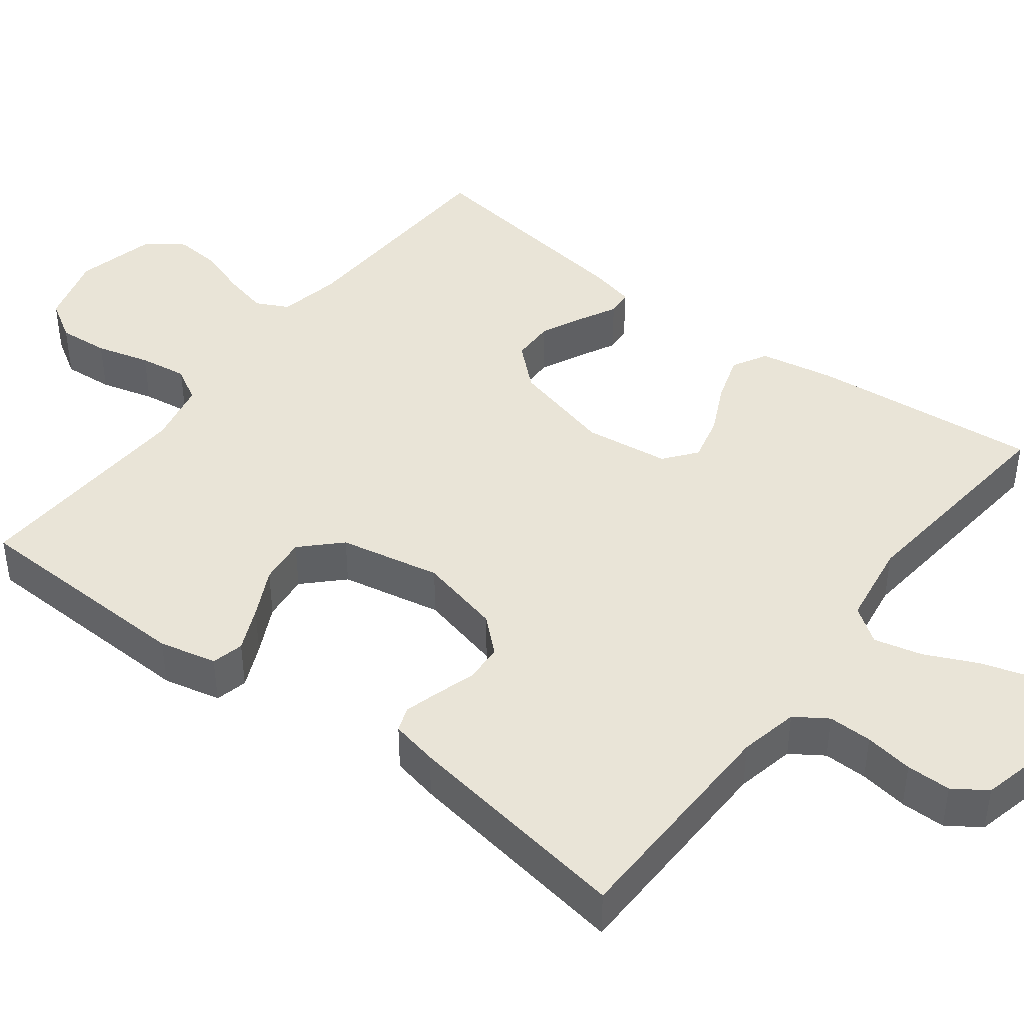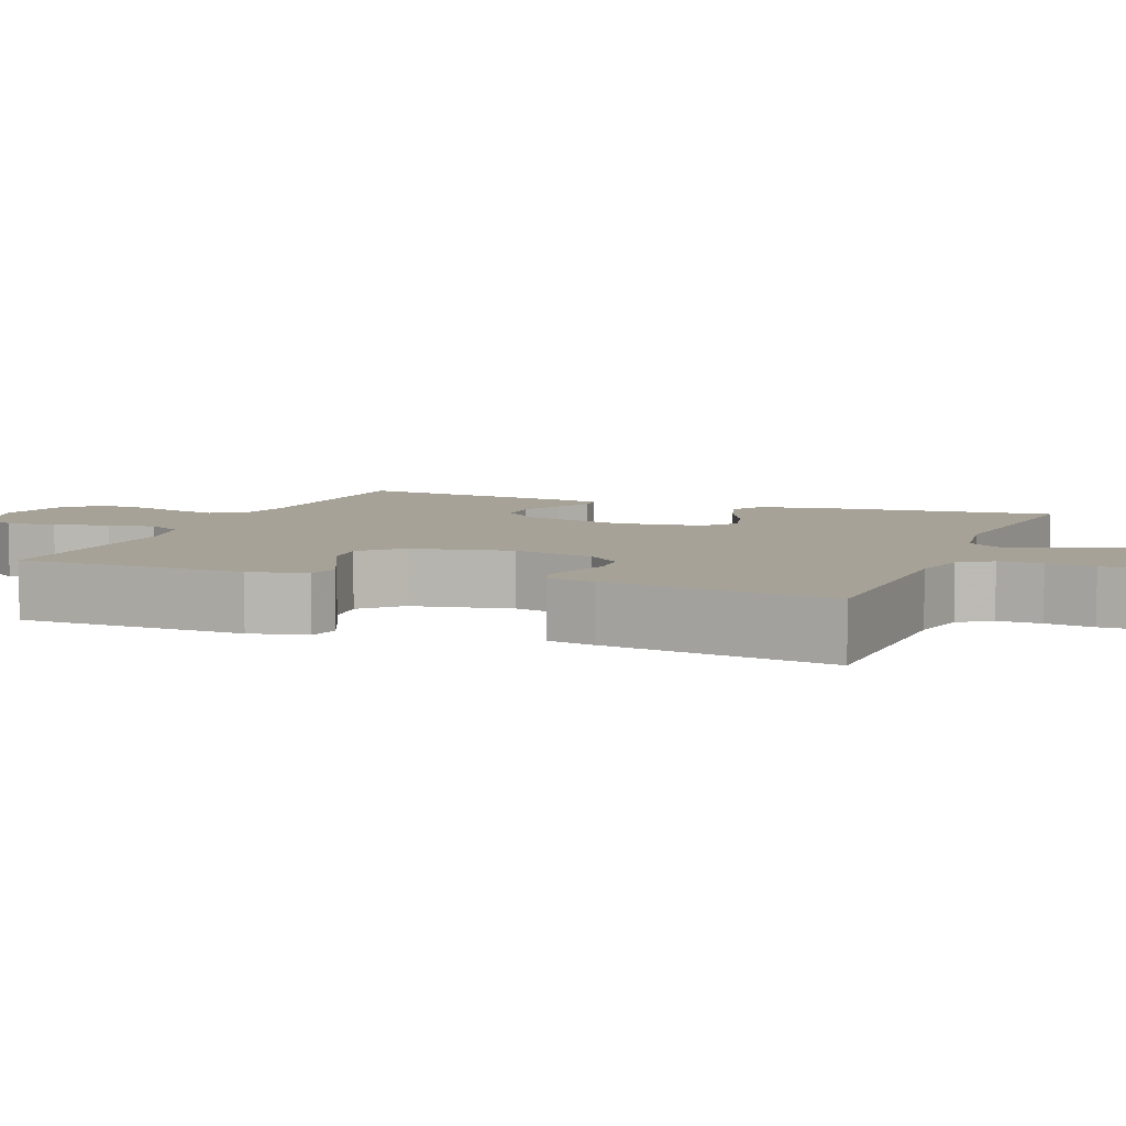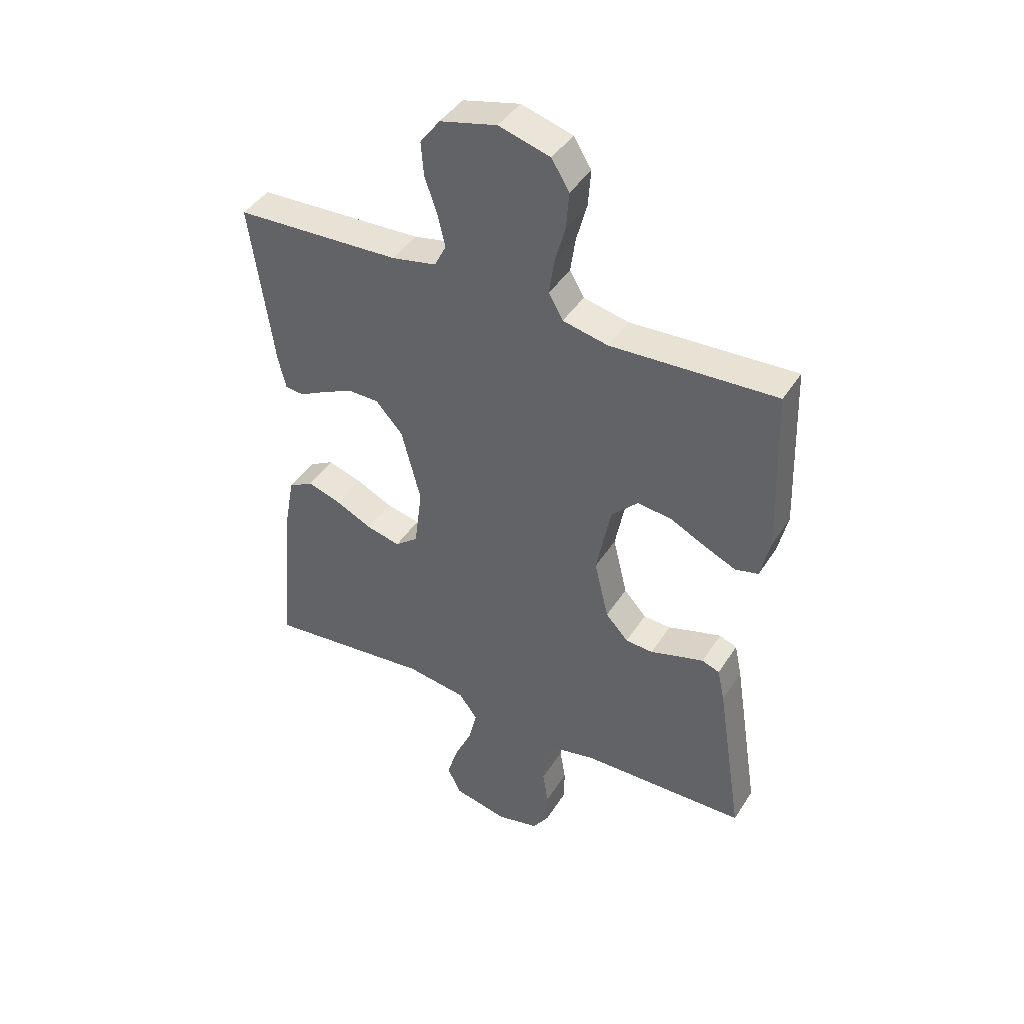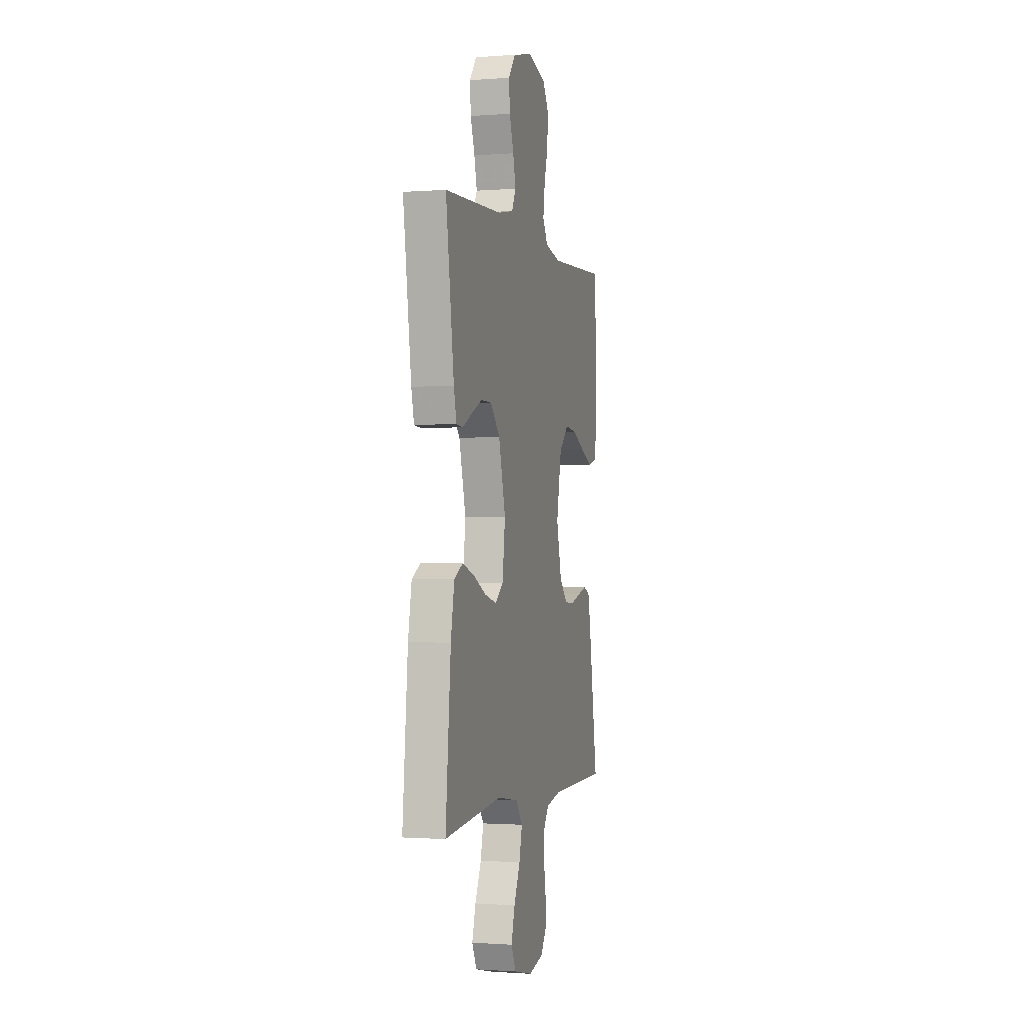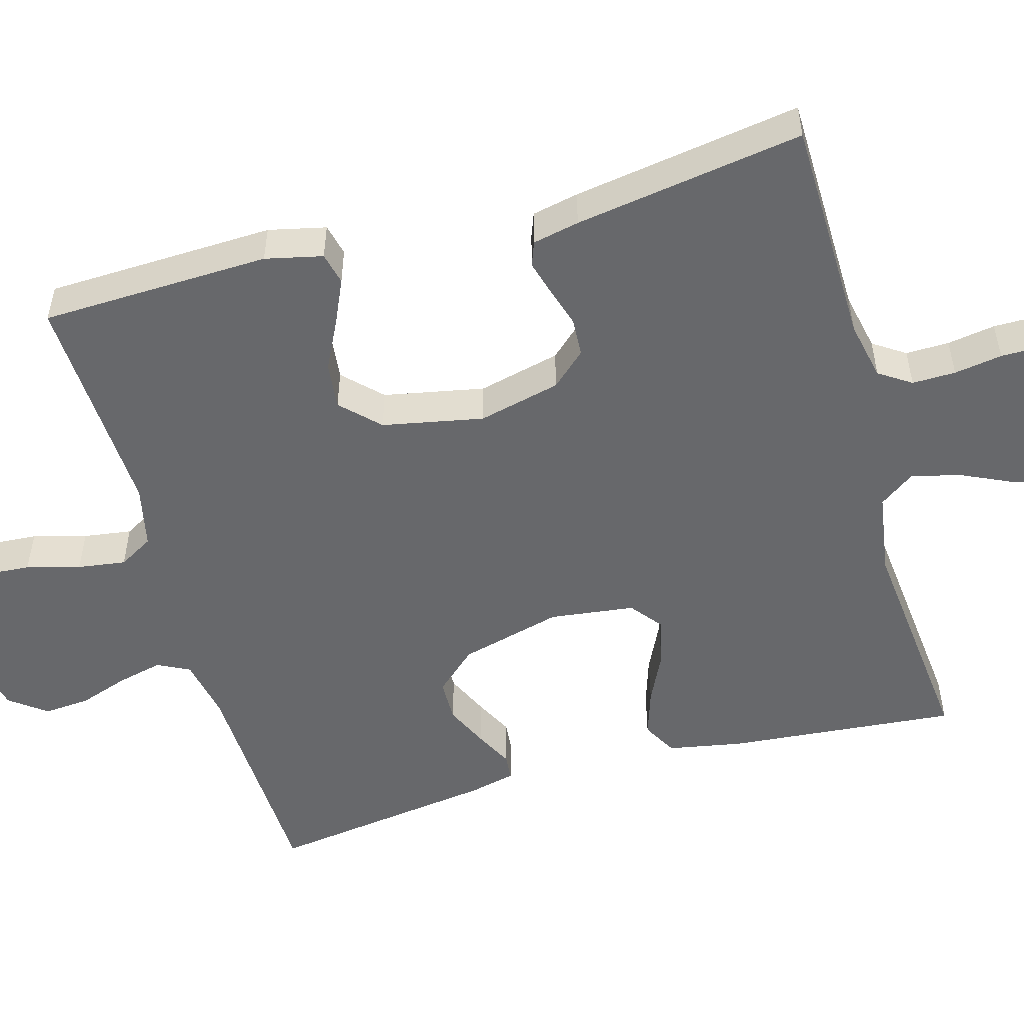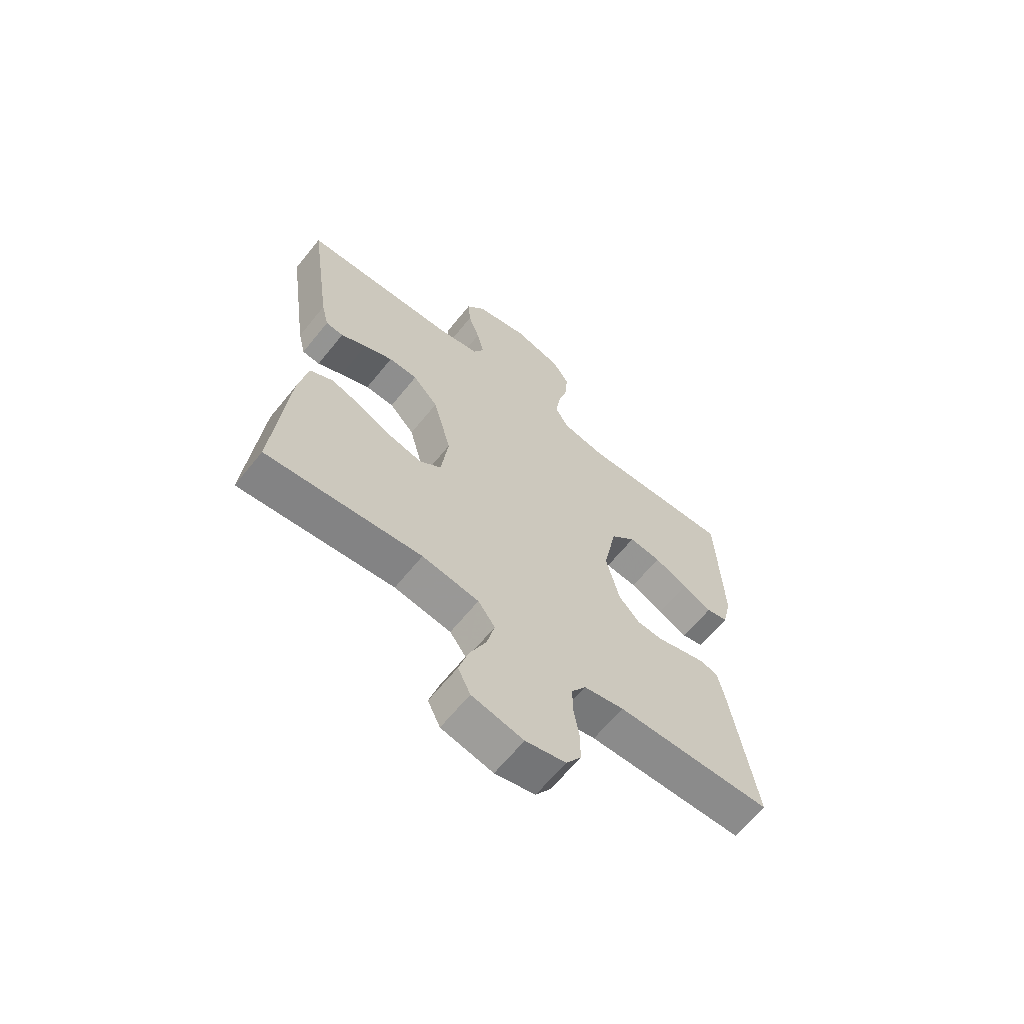
<metadata>
{"format":"obj","ext":"obj","renderer":"f3d","projection":"perspective","resolution":1024,"background":"white","views":[{"elev":43.0,"azim":127.3,"up":"+Y"},{"elev":6.4,"azim":111.4,"up":"+Y"},{"elev":42.5,"azim":29.9,"up":"+Z"},{"elev":-1.2,"azim":-74.4,"up":"+Z"},{"elev":-52.4,"azim":105.7,"up":"+Y"},{"elev":-64.4,"azim":-38.9,"up":"+Z"}]}
</metadata>
<code>
v -0.5 0.07 0.5
v -0.2 0.07 0.512
v -0.119 0.07 0.528
v -0.098 0.07 0.57
v -0.112 0.07 0.629
v -0.134 0.07 0.693
v -0.139 0.07 0.754
v -0.103 0.07 0.802
v 0 0.07 0.827
v 0.093 0.07 0.8
v 0.125 0.07 0.748
v 0.12 0.07 0.682
v 0.101 0.07 0.612
v 0.092 0.07 0.549
v 0.118 0.07 0.504
v 0.2 0.07 0.486
v 0.5 0.07 0.5
v 0.51 0.07 0.2
v 0.493 0.07 0.125
v 0.451 0.07 0.115
v 0.393 0.07 0.141
v 0.329 0.07 0.173
v 0.267 0.07 0.18
v 0.219 0.07 0.132
v 0.193 0.07 0
v 0.219 0.07 -0.108
v 0.26 0.07 -0.153
v 0.31 0.07 -0.156
v 0.362 0.07 -0.14
v 0.408 0.07 -0.127
v 0.44 0.07 -0.139
v 0.453 0.07 -0.2
v 0.5 0.07 -0.5
v 0.2 0.07 -0.505
v 0.123 0.07 -0.521
v 0.095 0.07 -0.563
v 0.096 0.07 -0.62
v 0.106 0.07 -0.683
v 0.106 0.07 -0.741
v 0.077 0.07 -0.784
v 0 0.07 -0.802
v -0.099 0.07 -0.779
v -0.123 0.07 -0.729
v -0.104 0.07 -0.665
v -0.072 0.07 -0.596
v -0.057 0.07 -0.533
v -0.09 0.07 -0.487
v -0.2 0.07 -0.47
v -0.5 0.07 -0.5
v -0.473 0.07 -0.2
v -0.455 0.07 -0.102
v -0.41 0.07 -0.077
v -0.348 0.07 -0.097
v -0.282 0.07 -0.129
v -0.221 0.07 -0.144
v -0.179 0.07 -0.111
v -0.165 0.07 0
v -0.2 0.07 0.134
v -0.249 0.07 0.188
v -0.305 0.07 0.189
v -0.361 0.07 0.163
v -0.41 0.07 0.138
v -0.444 0.07 0.141
v -0.458 0.07 0.2
v -0.5 0 0.5
v -0.2 0 0.512
v -0.119 0 0.528
v -0.098 0 0.57
v -0.112 0 0.629
v -0.134 0 0.693
v -0.139 0 0.754
v -0.103 0 0.802
v 0 0 0.827
v 0.093 0 0.8
v 0.125 0 0.748
v 0.12 0 0.682
v 0.101 0 0.612
v 0.092 0 0.549
v 0.118 0 0.504
v 0.2 0 0.486
v 0.5 0 0.5
v 0.51 0 0.2
v 0.493 0 0.125
v 0.451 0 0.115
v 0.393 0 0.141
v 0.329 0 0.173
v 0.267 0 0.18
v 0.219 0 0.132
v 0.193 0 0
v 0.219 0 -0.108
v 0.26 0 -0.153
v 0.31 0 -0.156
v 0.362 0 -0.14
v 0.408 0 -0.127
v 0.44 0 -0.139
v 0.453 0 -0.2
v 0.5 0 -0.5
v 0.2 0 -0.505
v 0.123 0 -0.521
v 0.095 0 -0.563
v 0.096 0 -0.62
v 0.106 0 -0.683
v 0.106 0 -0.741
v 0.077 0 -0.784
v 0 0 -0.802
v -0.099 0 -0.779
v -0.123 0 -0.729
v -0.104 0 -0.665
v -0.072 0 -0.596
v -0.057 0 -0.533
v -0.09 0 -0.487
v -0.2 0 -0.47
v -0.5 0 -0.5
v -0.473 0 -0.2
v -0.455 0 -0.102
v -0.41 0 -0.077
v -0.348 0 -0.097
v -0.282 0 -0.129
v -0.221 0 -0.144
v -0.179 0 -0.111
v -0.165 0 0
v -0.2 0 0.134
v -0.249 0 0.188
v -0.305 0 0.189
v -0.361 0 0.163
v -0.41 0 0.138
v -0.444 0 0.141
v -0.458 0 0.2
f 64 1 2
f 63 64 2
f 62 63 2
f 61 62 2
f 60 61 2 3
f 59 60 3
f 58 59 3 4
f 57 58 4
f 52 53 54
f 51 52 54
f 50 51 54
f 49 50 54
f 48 49 54
f 47 48 54 55
f 46 47 55 56
f 43 44 45
f 42 43 45
f 41 42 45
f 40 41 45
f 39 40 45
f 38 39 45
f 37 38 45
f 36 37 45 46
f 46 56 57
f 36 46 57
f 35 36 57
f 32 33 34
f 31 32 34
f 30 31 34
f 29 30 34
f 28 29 34
f 27 28 34 35
f 20 21 22
f 19 20 22
f 18 19 22
f 17 18 22
f 16 17 22
f 15 16 22 23
f 14 15 23 24
f 11 12 13
f 10 11 13
f 9 10 13
f 8 9 13
f 7 8 13
f 6 7 13
f 5 6 13
f 4 5 13 14
f 14 24 25
f 4 14 25
f 57 4 25
f 26 27 35 57
f 25 26 57
f 66 65 128
f 66 128 127
f 66 127 126
f 66 126 125
f 67 66 125 124
f 67 124 123
f 68 67 123 122
f 68 122 121
f 118 117 116
f 118 116 115
f 118 115 114
f 118 114 113
f 118 113 112
f 119 118 112 111
f 120 119 111 110
f 109 108 107
f 109 107 106
f 109 106 105
f 109 105 104
f 109 104 103
f 109 103 102
f 109 102 101
f 110 109 101 100
f 121 120 110
f 121 110 100
f 121 100 99
f 98 97 96
f 98 96 95
f 98 95 94
f 98 94 93
f 98 93 92
f 99 98 92 91
f 86 85 84
f 86 84 83
f 86 83 82
f 86 82 81
f 86 81 80
f 87 86 80 79
f 88 87 79 78
f 77 76 75
f 77 75 74
f 77 74 73
f 77 73 72
f 77 72 71
f 77 71 70
f 77 70 69
f 78 77 69 68
f 89 88 78
f 89 78 68
f 89 68 121
f 121 99 91 90
f 121 90 89
f 1 65 66 2
f 2 66 67 3
f 3 67 68 4
f 4 68 69 5
f 5 69 70 6
f 6 70 71 7
f 7 71 72 8
f 8 72 73 9
f 9 73 74 10
f 10 74 75 11
f 11 75 76 12
f 12 76 77 13
f 13 77 78 14
f 14 78 79 15
f 15 79 80 16
f 16 80 81 17
f 17 81 82 18
f 18 82 83 19
f 19 83 84 20
f 20 84 85 21
f 21 85 86 22
f 22 86 87 23
f 23 87 88 24
f 24 88 89 25
f 25 89 90 26
f 26 90 91 27
f 27 91 92 28
f 28 92 93 29
f 29 93 94 30
f 30 94 95 31
f 31 95 96 32
f 32 96 97 33
f 33 97 98 34
f 34 98 99 35
f 35 99 100 36
f 36 100 101 37
f 37 101 102 38
f 38 102 103 39
f 39 103 104 40
f 40 104 105 41
f 41 105 106 42
f 42 106 107 43
f 43 107 108 44
f 44 108 109 45
f 45 109 110 46
f 46 110 111 47
f 47 111 112 48
f 48 112 113 49
f 49 113 114 50
f 50 114 115 51
f 51 115 116 52
f 52 116 117 53
f 53 117 118 54
f 54 118 119 55
f 55 119 120 56
f 56 120 121 57
f 57 121 122 58
f 58 122 123 59
f 59 123 124 60
f 60 124 125 61
f 61 125 126 62
f 62 126 127 63
f 63 127 128 64
f 64 128 65 1

</code>
